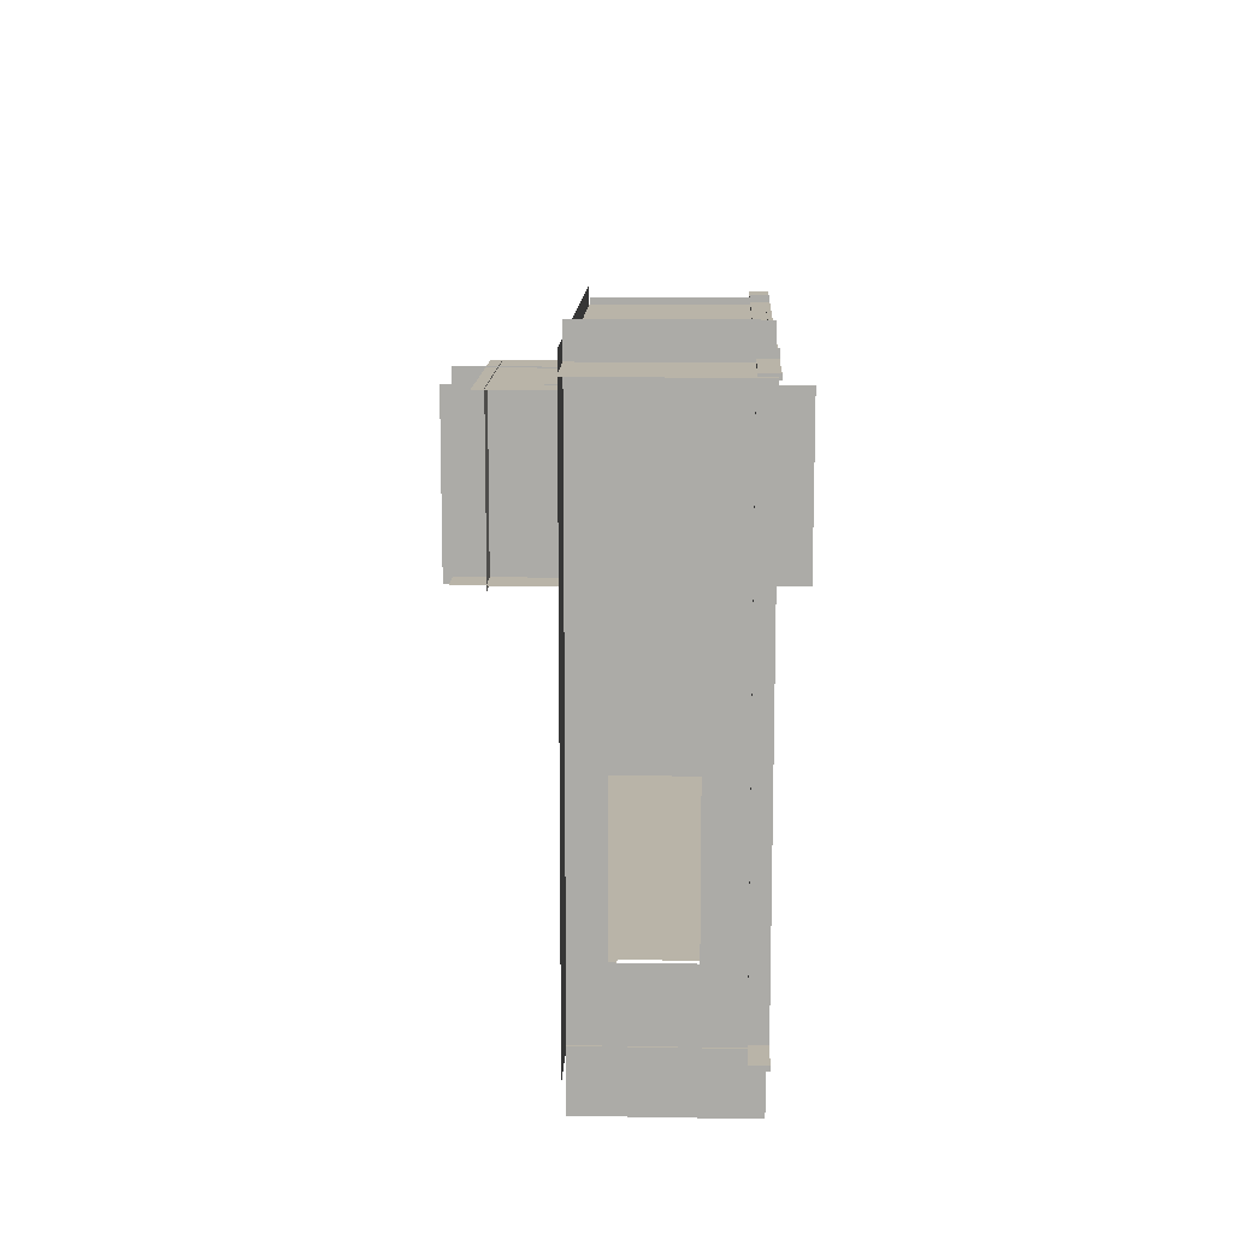
<metadata>
{"format":"obj","ext":"obj","renderer":"f3d","projection":"perspective","resolution":1024,"background":"white","views":[{"elev":13.3,"azim":-87.7,"up":"+Z"}]}
</metadata>
<code>
g default
v -5.663 0.4789 -15.19
v -1.366 0.4789 -15.19
v 2.931 0.4789 -15.19
v -5.663 0.4789 -18.63
v -1.366 0.4789 -18.63
v 2.931 0.4789 -18.63
v -5.663 0.4789 -22.06
v -1.366 0.4789 -22.06
v 2.931 0.4789 -22.06
v 7.228 0.4789 -22.06
v 11.53 0.4789 -22.06
v -5.663 0.4789 -25.5
v -1.366 0.4789 -25.5
v 2.931 0.4789 -25.5
v 7.228 0.4789 -25.5
v 11.53 0.4789 -25.5
v -5.663 0.4789 -27.22
v -1.366 0.4789 -27.22
v 2.931 0.4789 -27.22
v 7.228 0.4789 -27.22
v 11.53 0.4789 -27.22
v -5.663 0.4789 -23.78
v -1.366 0.4789 -23.78
v 2.931 0.4789 -23.78
v 7.228 0.4789 -23.78
v 11.53 0.4789 -23.78
v 0.7825 0.4789 -15.19
v 0.7825 0.4789 -18.63
v 0.7825 0.4789 -22.06
v 0.7825 0.4789 -23.78
v 0.7825 0.4789 -25.5
v 0.7825 0.4789 -27.22
v -3.515 0.4789 -15.19
v -3.515 0.4789 -18.63
v -3.515 0.4789 -22.06
v -3.515 0.4789 -23.78
v -3.515 0.4789 -25.5
v -3.515 0.4789 -27.22
v -5.663 0.4789 -20.34
v -3.515 0.4789 -20.34
v -1.366 0.4789 -20.34
v 0.7825 0.4789 -20.34
v 2.931 0.4789 -20.34
v -5.663 0.4789 -16.91
v -3.515 0.4789 -16.91
v -1.366 0.4789 -16.91
v 0.7825 0.4789 -16.91
v 2.931 0.4789 -16.91
v 9.377 0.4789 -22.06
v 9.377 0.4789 -23.78
v 9.377 0.4789 -25.5
v 9.377 0.4789 -27.22
v 5.08 0.4789 -22.06
v 5.08 0.4789 -23.78
v 5.08 0.4789 -25.5
v 5.08 0.4789 -27.22
g Vloer
f 44 45 34 4
f 46 47 28 5
f 39 40 35 7
f 41 42 29 8
f 22 36 37 12
f 23 30 31 13
f 24 54 55 14
f 25 50 51 15
f 12 37 38 17
f 13 31 32 18
f 14 55 56 19
f 15 51 52 20
f 7 35 36 22
f 8 29 30 23
f 9 53 54 24
f 10 49 50 25
f 28 47 48 6
f 29 42 43 9
f 30 29 9 24
f 31 30 24 14
f 32 31 14 19
f 34 45 46 5
f 35 40 41 8
f 36 35 8 23
f 37 36 23 13
f 38 37 13 18
f 4 34 40 39
f 41 40 34 5
f 5 28 42 41
f 43 42 28 6
f 1 33 45 44
f 46 45 33 2
f 2 27 47 46
f 48 47 27 3
f 50 49 11 26
f 51 50 26 16
f 52 51 16 21
f 54 53 10 25
f 55 54 25 15
f 56 55 15 20
g default
v 7.369 3.3 -17.62
v 9.009 3.3 -17.62
v 10.65 3.3 -17.62
v 12.29 3.3 -17.62
v 7.369 6.699 -17.62
v 9.009 6.699 -17.62
v 10.65 6.699 -17.62
v 12.29 6.699 -17.62
g TrapMuur5 Muren
f 58 57 61 62
f 59 58 62 63
f 64 60 59 63
g default
v 4.852 0.3823 -15.21
v 4.852 0.3823 -15.32
v 4.852 0.7605 -15.21
v 4.852 0.7605 -15.32
v -0.4734 0.7605 -15.21
v -0.4734 0.7605 -15.32
v -0.4734 0.3823 -15.21
v -0.4734 0.3823 -15.32
g MuurHout1 HoutLangsMuur
f 65 66 68 67
f 67 68 70 69
f 69 70 72 71
f 71 72 66 65
f 66 72 70 68
f 71 65 67 69
g default
v -5.668 0.3823 -15.04
v -5.552 0.3823 -15.04
v -5.668 0.7605 -15.04
v -5.552 0.7605 -15.04
v -5.668 0.7605 -27.46
v -5.552 0.7605 -27.46
v -5.668 0.3823 -27.46
v -5.552 0.3823 -27.46
g HoutLangsMuur MuurHout3
f 73 74 76 75
f 75 76 78 77
f 77 78 80 79
f 79 80 74 73
f 74 80 78 76
f 79 73 75 77
g default
v 11.45 0.3823 -21.94
v 11.57 0.3823 -21.94
v 11.45 0.7605 -21.94
v 11.57 0.7605 -21.94
v 11.45 0.7605 -27.27
v 11.57 0.7605 -27.27
v 11.45 0.3823 -27.27
v 11.57 0.3823 -27.27
g HoutLangsMuur MuurHout5
f 81 82 84 83
f 83 84 86 85
f 85 86 88 87
f 87 88 82 81
f 82 88 86 84
f 87 81 83 85
g default
v 12.4 0.3823 -27.09
v 12.4 0.3823 -27.21
v 12.4 0.7605 -27.09
v 12.4 0.7605 -27.21
v -6.518 0.7605 -27.09
v -6.518 0.7605 -27.21
v -6.518 0.3823 -27.09
v -6.518 0.3823 -27.21
g HoutLangsMuur MuurHout4
f 89 90 92 91
f 91 92 94 93
f 93 94 96 95
f 95 96 90 89
f 90 96 94 92
f 95 89 91 93
g default
v -2.011 0.3823 -15.21
v -2.011 0.3823 -15.32
v -2.011 0.7605 -15.21
v -2.011 0.7605 -15.32
v -7.337 0.7605 -15.21
v -7.337 0.7605 -15.32
v -7.337 0.3823 -15.21
v -7.337 0.3823 -15.32
g HoutLangsMuur MuurHout2
f 97 98 100 99
f 99 100 102 101
f 101 102 104 103
f 103 104 98 97
f 98 104 102 100
f 103 97 99 101
g default
v 2.823 0.3823 -15.08
v 2.938 0.3823 -15.08
v 2.823 0.7605 -15.08
v 2.938 0.7605 -15.08
v 2.823 0.7605 -22.16
v 2.938 0.7605 -22.16
v 2.823 0.3823 -22.16
v 2.938 0.3823 -22.16
g HoutLangsMuur MuurHout7
f 105 106 108 107
f 107 108 110 109
f 109 110 112 111
f 111 112 106 105
f 106 112 110 108
f 111 105 107 109
g default
v 11.78 0.3823 -22.04
v 11.78 0.3823 -22.16
v 11.78 0.7605 -22.04
v 11.78 0.7605 -22.16
v 2.898 0.7605 -22.04
v 2.898 0.7605 -22.16
v 2.898 0.3823 -22.04
v 2.898 0.3823 -22.16
v 6.504 0.7605 -22.04
v 6.504 0.7605 -22.16
v 6.504 0.3823 -22.16
v 6.504 0.3823 -22.04
v 5.078 0.3823 -22.04
v 5.078 0.3823 -22.16
v 5.078 0.7605 -22.16
v 5.078 0.7605 -22.04
v 11.01 0.7605 -22.04
v 11.01 0.7605 -22.16
v 11.01 0.3823 -22.16
v 11.01 0.3823 -22.04
v 8.26 0.3823 -22.16
v 8.26 0.7605 -22.16
v 8.26 0.7605 -22.04
v 8.26 0.3823 -22.04
g HoutLangsMuur MuurHout6
f 113 114 116 115
f 117 118 120 119
f 119 120 126 125
f 127 126 120 118
f 128 127 118 117
f 119 125 128 117
f 115 116 130 129
f 114 131 130 116
f 132 131 114 113
f 129 132 113 115
f 123 122 134 133
f 122 121 135 134
f 121 124 136 135
f 124 123 133 136
g default
v 12.29 3.836 -21.93
v 10.65 3.836 -21.93
v 9.009 3.836 -21.93
v 7.369 3.836 -21.93
v 12.29 7.235 -21.93
v 10.65 7.235 -21.93
v 9.009 7.235 -21.93
v 7.369 7.235 -21.93
g Muren TrapMuur4
f 138 137 141 142
f 139 138 142 143
f 144 140 139 143
g default
v 12.15 6.405 -22.09
v 10.6 6.405 -22.09
v 9.056 6.405 -22.09
v 7.511 6.405 -22.09
v 12.15 6.405 -17.59
v 10.6 6.405 -17.59
v 9.056 6.405 -17.59
v 7.511 6.405 -17.59
g Muren TrapMuur3
f 146 145 149 150
f 147 146 150 151
f 152 148 147 151
g default
v 8.196 1.046 -20.84
v 9.696 1.046 -20.84
v 11.2 1.046 -20.84
v 8.196 0.7124 -21.34
v 9.696 0.7124 -21.34
v 11.2 0.7124 -21.34
v 11.2 0.7124 -20.84
v 8.196 0.7124 -20.84
v 8.196 0.979 -21.34
v 8.196 1.046 -21.27
v 9.696 1.046 -21.27
v 9.696 0.979 -21.34
v 11.2 0.979 -21.34
v 11.2 1.046 -21.27
g Treden2 Trap
f 159 158 165 166 155
f 156 160 153 162 161
f 161 162 163 164
f 164 163 166 165
f 153 154 163 162
f 154 155 166 163
f 161 164 157 156
f 164 165 158 157
g default
v 8.196 3.157 -17.94
v 9.696 3.157 -17.94
v 11.2 3.157 -17.94
v 8.196 2.824 -18.44
v 9.696 2.824 -18.44
v 11.2 2.824 -18.44
v 11.2 2.824 -17.94
v 8.196 2.824 -17.94
v 8.196 3.091 -18.44
v 8.196 3.157 -18.37
v 9.696 3.157 -18.37
v 9.696 3.091 -18.44
v 11.2 3.091 -18.44
v 11.2 3.157 -18.37
g Trap Treden9
f 173 172 179 180 169
f 170 174 167 176 175
f 175 176 177 178
f 178 177 180 179
f 167 168 177 176
f 168 169 180 177
f 175 178 171 170
f 178 179 172 171
g default
v 8.196 0.7865 -21.22
v 9.696 0.7865 -21.22
v 11.2 0.7865 -21.22
v 8.196 0.4532 -21.72
v 9.696 0.4532 -21.72
v 11.2 0.4532 -21.72
v 11.2 0.4532 -21.22
v 8.196 0.4532 -21.22
v 8.196 0.7199 -21.72
v 8.196 0.7865 -21.65
v 9.696 0.7865 -21.65
v 9.696 0.7199 -21.72
v 11.2 0.7199 -21.72
v 11.2 0.7865 -21.65
g Trap Treden1
f 187 186 193 194 183
f 184 188 181 190 189
f 189 190 191 192
f 192 191 194 193
f 181 182 191 190
f 182 183 194 191
f 189 192 185 184
f 192 193 186 185
g default
v 8.196 2.549 -18.8
v 9.696 2.549 -18.8
v 11.2 2.549 -18.8
v 8.196 2.216 -19.3
v 9.696 2.216 -19.3
v 11.2 2.216 -19.3
v 11.2 2.216 -18.8
v 8.196 2.216 -18.8
v 8.196 2.483 -19.3
v 8.196 2.549 -19.23
v 9.696 2.549 -19.23
v 9.696 2.483 -19.3
v 11.2 2.483 -19.3
v 11.2 2.549 -19.23
g Trap Treden7
f 201 200 207 208 197
f 198 202 195 204 203
f 203 204 205 206
f 206 205 208 207
f 195 196 205 204
f 196 197 208 205
f 203 206 199 198
f 206 207 200 199
g default
v 8.196 1.317 -20.47
v 9.696 1.317 -20.47
v 11.2 1.317 -20.47
v 8.196 0.9836 -20.97
v 9.696 0.9836 -20.97
v 11.2 0.9836 -20.97
v 11.2 0.9836 -20.47
v 8.196 0.9836 -20.47
v 8.196 1.25 -20.97
v 8.196 1.317 -20.9
v 9.696 1.317 -20.9
v 9.696 1.25 -20.97
v 11.2 1.25 -20.97
v 11.2 1.317 -20.9
g Trap Treden3
f 215 214 221 222 211
f 212 216 209 218 217
f 217 218 219 220
f 220 219 222 221
f 209 210 219 218
f 210 211 222 219
f 217 220 213 212
f 220 221 214 213
g default
v 8.196 2.86 -18.37
v 9.696 2.86 -18.37
v 11.2 2.86 -18.37
v 8.196 2.526 -18.87
v 9.696 2.526 -18.87
v 11.2 2.526 -18.87
v 11.2 2.526 -18.37
v 8.196 2.526 -18.37
v 8.196 2.793 -18.87
v 8.196 2.86 -18.81
v 9.696 2.86 -18.81
v 9.696 2.793 -18.87
v 11.2 2.793 -18.87
v 11.2 2.86 -18.81
g Trap Treden8
f 229 228 235 236 225
f 226 230 223 232 231
f 231 232 233 234
f 234 233 236 235
f 223 224 233 232
f 224 225 236 233
f 231 234 227 226
f 234 235 228 227
g default
v 8.196 3.456 -17.52
v 9.696 3.456 -17.52
v 11.2 3.456 -17.52
v 8.196 3.123 -18.02
v 9.696 3.123 -18.02
v 11.2 3.123 -18.02
v 11.2 3.123 -17.52
v 8.196 3.123 -17.52
v 8.196 3.389 -18.02
v 8.196 3.456 -17.96
v 9.696 3.456 -17.96
v 9.696 3.389 -18.02
v 11.2 3.389 -18.02
v 11.2 3.456 -17.96
g Trap Treden10
f 243 242 249 250 239
f 240 244 237 246 245
f 245 246 247 248
f 248 247 250 249
f 237 238 247 246
f 238 239 250 247
f 245 248 241 240
f 248 249 242 241
g default
v 8.196 2.24 -19.23
v 9.696 2.24 -19.23
v 11.2 2.24 -19.23
v 8.196 1.907 -19.73
v 9.696 1.907 -19.73
v 11.2 1.907 -19.73
v 11.2 1.907 -19.23
v 8.196 1.907 -19.23
v 8.196 2.174 -19.73
v 8.196 2.24 -19.66
v 9.696 2.24 -19.66
v 9.696 2.174 -19.73
v 11.2 2.174 -19.73
v 11.2 2.24 -19.66
g Trap Treden6
f 257 256 263 264 253
f 254 258 251 260 259
f 259 260 261 262
f 262 261 264 263
f 251 252 261 260
f 252 253 264 261
f 259 262 255 254
f 262 263 256 255
g default
v 8.196 1.621 -20.06
v 9.696 1.621 -20.06
v 11.2 1.621 -20.06
v 8.196 1.288 -20.56
v 9.696 1.288 -20.56
v 11.2 1.288 -20.56
v 11.2 1.288 -20.06
v 8.196 1.288 -20.06
v 8.196 1.554 -20.56
v 8.196 1.621 -20.49
v 9.696 1.621 -20.49
v 9.696 1.554 -20.56
v 11.2 1.554 -20.56
v 11.2 1.621 -20.49
g Trap Treden4
f 271 270 277 278 267
f 268 272 265 274 273
f 273 274 275 276
f 276 275 278 277
f 265 266 275 274
f 266 267 278 275
f 273 276 269 268
f 276 277 270 269
g default
v 8.196 1.915 -19.66
v 9.696 1.915 -19.66
v 11.2 1.915 -19.66
v 8.196 1.582 -20.16
v 9.696 1.582 -20.16
v 11.2 1.582 -20.16
v 11.2 1.582 -19.66
v 8.196 1.582 -19.66
v 8.196 1.848 -20.16
v 8.196 1.915 -20.09
v 9.696 1.915 -20.09
v 9.696 1.848 -20.16
v 11.2 1.848 -20.16
v 11.2 1.915 -20.09
g Trap Treden5
f 285 284 291 292 281
f 282 286 279 288 287
f 287 288 289 290
f 290 289 292 291
f 279 280 289 288
f 280 281 292 289
f 287 290 283 282
f 290 291 284 283
g default
v -6.795 3.913 -14.92
v -1.811 3.913 -14.92
v 3.172 3.913 -14.92
v -6.795 3.913 -18.48
v -1.811 3.913 -18.48
v 3.172 3.913 -18.48
v -6.795 3.913 -22.03
v -1.811 3.913 -22.03
v 3.172 3.913 -22.03
v 8.156 3.913 -22.03
v 13.14 3.913 -22.03
v -6.795 3.913 -25.58
v -1.811 3.913 -25.58
v 3.172 3.913 -25.58
v 8.156 3.913 -25.58
v 13.14 3.913 -25.58
v -6.795 3.913 -27.36
v -1.811 3.913 -27.36
v 3.172 3.913 -27.36
v 8.156 3.913 -27.36
v 13.14 3.913 -27.36
v -6.795 3.913 -23.8
v -1.811 3.913 -23.8
v 3.172 3.913 -23.8
v 8.156 3.913 -23.8
v 13.14 3.913 -23.8
v 0.6805 3.913 -14.92
v 0.6805 3.913 -18.48
v 0.6805 3.913 -22.03
v 0.6805 3.913 -23.8
v 0.6805 3.913 -25.58
v 0.6805 3.913 -27.36
v -4.303 3.913 -14.92
v -4.303 3.913 -18.48
v -4.303 3.913 -22.03
v -4.303 3.913 -23.8
v -4.303 3.913 -25.58
v -4.303 3.913 -27.36
v -6.795 3.913 -20.25
v -4.303 3.913 -20.25
v -1.811 3.913 -20.25
v 0.6805 3.913 -20.25
v 3.172 3.913 -20.25
v -6.795 3.913 -16.7
v -4.303 3.913 -16.7
v -1.811 3.913 -16.7
v 0.6805 3.913 -16.7
v 3.172 3.913 -16.7
v 10.65 3.913 -22.03
v 10.65 3.913 -23.8
v 10.65 3.913 -25.58
v 10.65 3.913 -27.36
v 5.664 3.913 -22.03
v 5.664 3.913 -23.8
v 5.664 3.913 -25.58
v 5.664 3.913 -27.36
g Plafond
f 336 337 326 296
f 338 339 320 297
f 331 332 327 299
f 333 334 321 300
f 314 328 329 304
f 315 322 323 305
f 316 346 347 306
f 317 342 343 307
f 304 329 330 309
f 305 323 324 310
f 306 347 348 311
f 307 343 344 312
f 299 327 328 314
f 300 321 322 315
f 301 345 346 316
f 302 341 342 317
f 320 339 340 298
f 321 334 335 301
f 322 321 301 316
f 323 322 316 306
f 324 323 306 311
f 326 337 338 297
f 327 332 333 300
f 328 327 300 315
f 329 328 315 305
f 330 329 305 310
f 296 326 332 331
f 333 332 326 297
f 297 320 334 333
f 335 334 320 298
f 293 325 337 336
f 338 337 325 294
f 294 319 339 338
f 340 339 319 295
f 342 341 303 318
f 343 342 318 308
f 344 343 308 313
f 346 345 302 317
f 347 346 317 307
f 348 347 307 312
g default
v -7.423 0.4374 -15.27
v -7.423 1.591 -15.27
v -7.423 2.801 -15.27
v -7.423 3.897 -15.27
v -3.949 0.4374 -15.27
v -3.949 1.591 -15.27
v -3.949 2.801 -15.27
v -3.949 3.897 -15.27
v -0.4742 0.4374 -15.27
v -0.4742 1.591 -15.27
v -0.4742 2.801 -15.27
v -0.4742 3.897 -15.27
v 3 0.4374 -15.27
v 3 1.591 -15.27
v 3 2.801 -15.27
v 3 3.897 -15.27
v -1.574 0.4374 -15.27
v -1.574 1.591 -15.27
v -1.574 2.801 -15.27
v -1.574 3.897 -15.27
v -0.1612 0.4374 -15.27
v -0.1612 1.591 -15.27
v -0.1612 2.801 -15.27
v -0.1612 3.897 -15.27
v -1.658 0.4374 -15.27
v -1.658 1.591 -15.27
v -1.658 2.801 -15.27
v -1.658 3.897 -15.27
v -1.983 0.4374 -15.27
v -1.983 1.591 -15.27
v -1.983 2.801 -15.27
v -1.983 3.897 -15.27
v -7.423 0.5702 -15.27
v -3.949 0.5702 -15.27
v -1.983 0.5702 -15.27
v -1.658 0.5702 -15.27
v -1.574 0.5702 -15.27
v -0.4742 0.5702 -15.27
v -0.1612 0.5702 -15.27
v 3 0.5702 -15.27
v -7.423 2.73 -15.27
v -3.949 2.73 -15.27
v -1.983 2.73 -15.27
v -1.658 2.73 -15.27
v -1.574 2.73 -15.27
v -0.4742 2.73 -15.27
v -0.1612 2.73 -15.27
v 3 2.73 -15.27
g Muren IngangsMuur
f 349 381 382 353
f 350 389 390 354
f 351 352 356 355
f 367 368 360 359
f 369 387 388 361
f 370 395 396 362
f 371 372 364 363
f 373 384 385 365
f 374 392 393 366
f 375 376 368 367
f 357 386 387 369
f 358 394 395 370
f 359 360 372 371
f 377 383 384 373
f 379 380 376 375
f 353 382 383 377
f 354 390 391 378
f 355 356 380 379
f 382 381 350 354
f 383 382 354 378
f 385 384 374 366
f 387 386 358 370
f 388 387 370 362
f 390 389 351 355
f 391 390 355 379
f 392 391 379 375
f 393 392 375 367
f 394 393 367 359
f 395 394 359 371
f 396 395 371 363
g default
v 2.905 0.4378 -22.09
v 2.905 1.591 -22.09
v 2.905 2.812 -22.09
v 2.905 3.897 -22.09
v 5.086 0.4378 -22.09
v 5.086 1.591 -22.09
v 5.086 2.812 -22.09
v 5.086 3.897 -22.09
v 7.267 0.4378 -22.09
v 7.267 1.591 -22.09
v 7.267 2.812 -22.09
v 7.267 3.897 -22.09
v 8.272 0.4378 -22.09
v 8.272 1.591 -22.09
v 8.272 2.812 -22.09
v 8.272 3.897 -22.09
v 6.504 0.4378 -22.09
v 6.504 1.591 -22.09
v 6.504 2.812 -22.09
v 6.504 3.897 -22.09
g Muren HalMuur
f 397 398 402 401
f 398 399 403 402
f 399 400 404 403
f 413 414 406 405
f 414 415 407 406
f 415 416 408 407
f 405 406 410 409
f 406 407 411 410
f 407 408 412 411
f 403 404 416 415
g default
v 11.5 0.4374 -21.19
v 11.5 1.591 -21.19
v 11.5 2.744 -21.19
v 11.5 3.897 -21.19
v 11.5 0.4374 -24.67
v 11.5 1.591 -24.67
v 11.5 2.744 -24.67
v 11.5 3.897 -24.67
v 11.5 0.4374 -28.14
v 11.5 1.591 -28.14
v 11.5 2.744 -28.14
v 11.5 3.897 -28.14
g Muren KorteMuur
f 417 418 422 421
f 418 419 423 422
f 419 420 424 423
f 421 422 426 425
f 422 423 427 426
f 423 424 428 427
g default
v 8.262 -0.7599 -22.09
v 8.262 1.979 -22.09
v 8.262 4.718 -22.09
v 8.262 7.458 -22.09
v 8.262 -0.7599 -17.61
v 8.262 1.979 -17.61
v 8.262 4.718 -17.61
v 8.262 7.458 -17.61
g Muren TrapMuur1
f 430 434 433 429
f 431 435 434 430
f 432 436 435 431
g default
v -5.635 0.4374 -28.48
v -5.635 1.591 -28.48
v -5.635 2.744 -28.48
v -5.635 3.897 -28.48
v -5.635 0.4374 -25
v -5.635 1.591 -25
v -5.635 3.897 -25
v -5.635 0.4374 -21.53
v -5.635 1.591 -21.53
v -5.635 2.744 -21.53
v -5.635 3.897 -21.53
v -5.635 0.4374 -18.05
v -5.635 1.591 -18.05
v -5.635 2.744 -18.05
v -5.635 3.897 -18.05
v -5.635 0.4374 -14.58
v -5.635 1.591 -14.58
v -5.635 2.744 -14.58
v -5.635 3.897 -14.58
v -5.635 3.167 -28.48
v -5.635 3.167 -25
v -5.635 3.167 -21.53
v -5.635 3.167 -18.05
v -5.635 3.167 -14.58
v -5.635 0.4374 -22.27
v -5.635 1.591 -22.27
v -5.635 2.744 -22.27
v -5.635 3.167 -22.27
v -5.635 3.897 -22.27
v -5.635 0.4374 -25.63
v -5.635 1.591 -25.63
v -5.635 2.744 -25.63
v -5.635 3.167 -25.63
v -5.635 3.897 -25.63
g Muren GroteRaamMuur
f 466 467 442 441
f 461 462 445 444
f 462 463 446 445
f 463 464 458 446
f 444 445 449 448
f 445 446 450 449
f 446 458 459 450
f 448 449 453 452
f 449 450 454 453
f 450 459 460 454
f 457 469 470 443
f 458 464 465 447
f 459 458 447 451
f 460 459 451 455
f 441 442 462 461
f 465 464 457 443
f 437 438 467 466
f 438 439 468 467
f 439 456 469 468
f 470 469 456 440
g default
v 8.176 0.4774 -21.22
v 9.695 0.4774 -21.22
v 11.21 0.4774 -21.22
v 8.176 0.4774 -21.72
v 9.695 0.4774 -21.72
v 11.21 0.4774 -21.72
v 8.176 0.4774 -22.22
v 9.695 0.4774 -22.22
v 11.21 0.4774 -22.22
g Trap Treden
f 471 472 475 474
f 472 473 476 475
f 474 475 478 477
f 475 476 479 478
g default
v 7.517 0.4374 -27.16
v 7.517 1.591 -27.16
v 7.517 2.744 -27.16
v 7.517 3.897 -27.16
v 3.122 0.4374 -27.16
v 3.122 1.591 -27.16
v 3.122 2.744 -27.16
v 3.122 3.897 -27.16
v -1.274 0.4374 -27.16
v -1.274 1.591 -27.16
v -1.274 2.744 -27.16
v -1.274 3.897 -27.16
v -5.67 0.4374 -27.16
v -5.67 1.591 -27.16
v -5.67 2.744 -27.16
v -5.67 3.897 -27.16
v 9.715 0.4374 -27.16
v 9.715 1.591 -27.16
v 9.715 2.744 -27.16
v 9.715 3.897 -27.16
v 5.32 0.4374 -27.16
v 5.32 1.591 -27.16
v 5.32 2.744 -27.16
v 5.32 3.897 -27.16
v 0.9237 0.4374 -27.16
v 0.9237 1.591 -27.16
v 0.9237 2.744 -27.16
v 0.9237 3.897 -27.16
v -3.472 0.4374 -27.16
v -3.472 1.591 -27.16
v -3.472 2.744 -27.16
v -3.472 3.897 -27.16
v 11.55 0.4374 -27.16
v 11.55 1.591 -27.16
v 11.55 2.744 -27.16
v 11.55 3.897 -27.16
v -1.516 0.4374 -27.16
v -1.516 1.591 -27.16
v -1.516 2.744 -27.16
v -1.516 3.897 -27.16
v -3.284 0.4374 -27.16
v -3.284 1.591 -27.16
v -3.284 2.744 -27.16
v -3.284 3.897 -27.16
v -5.67 3.177 -27.16
v -3.472 3.177 -27.16
v -3.284 3.177 -27.16
v -1.516 3.177 -27.16
v -1.274 3.177 -27.16
v 0.9237 3.177 -27.16
v 3.122 3.177 -27.16
v 5.32 3.177 -27.16
v 7.517 3.177 -27.16
v 9.715 3.177 -27.16
v 11.55 3.177 -27.16
g Muren KleineRaamMuur
f 496 497 481 480
f 497 498 482 481
f 532 533 499 483
f 500 501 485 484
f 501 502 486 485
f 530 531 503 487
f 504 505 489 488
f 505 506 490 489
f 528 529 507 491
f 508 509 493 492
f 509 510 494 493
f 524 525 511 495
f 512 513 497 496
f 513 514 498 497
f 533 534 515 499
f 480 481 501 500
f 481 482 502 501
f 531 532 483 503
f 484 485 505 504
f 485 486 506 505
f 529 530 487 507
f 520 521 509 508
f 521 522 510 509
f 525 526 523 511
f 488 489 517 516
f 489 490 518 517
f 527 528 491 519
f 516 517 521 520
f 526 527 519 523
f 510 525 524 494
f 522 526 525 510
f 490 528 527 518
f 506 529 528 490
f 486 530 529 506
f 502 531 530 486
f 482 532 531 502
f 498 533 532 482
f 514 534 533 498
g default
v 11.01 0.4378 -22.09
v 11.01 1.591 -22.09
v 11.01 2.744 -22.09
v 11.01 3.897 -22.09
v 11.53 0.4378 -22.09
v 11.53 1.591 -22.09
v 11.53 2.744 -22.09
v 11.53 3.897 -22.09
g Muren KleinHalMuur
f 535 536 540 539
f 536 537 541 540
f 537 538 542 541
g default
v 11 -0.01361 -22.09
v 11 2.488 -22.09
v 11 4.989 -22.09
v 11 7.49 -22.09
v 11 -0.01361 -17.59
v 11 2.488 -17.59
v 11 4.989 -17.59
v 11 7.49 -17.59
g Muren TrapMuur2
f 544 543 547 548
f 545 544 548 549
f 550 546 545 549
g default
v 2.915 0.4374 -15.14
v 2.915 1.591 -15.14
v 2.915 2.744 -15.14
v 2.915 3.897 -15.14
v 2.915 0.4374 -18.61
v 2.915 1.591 -18.61
v 2.915 2.744 -18.61
v 2.915 3.897 -18.61
v 2.915 0.4374 -22.09
v 2.915 1.591 -22.09
v 2.915 2.744 -22.09
v 2.915 3.897 -22.09
g Muren BankMuur
f 551 552 556 555
f 552 553 557 556
f 553 554 558 557
f 555 556 560 559
f 556 557 561 560
f 557 558 562 561
g default
v 8.184 3.891 -21.92
v 11.09 3.891 -21.92
v 8.184 3.891 -22.08
v 11.09 3.891 -22.08
v 8.184 2.859 -21.94
v 8.184 2.874 -21.92
v 11.09 2.859 -21.94
v 11.09 2.874 -21.92
v 8.184 2.859 -22.07
v 8.184 2.874 -22.08
v 11.09 2.859 -22.07
v 11.09 2.874 -22.08
g Muren MuurBijTrap
f 568 570 564 563
f 563 564 566 565
f 565 566 574 572
f 571 573 569 567
f 570 569 573 574 566 564
f 572 571 567 568 563 565
f 568 567 569 570
f 571 572 574 573

</code>
